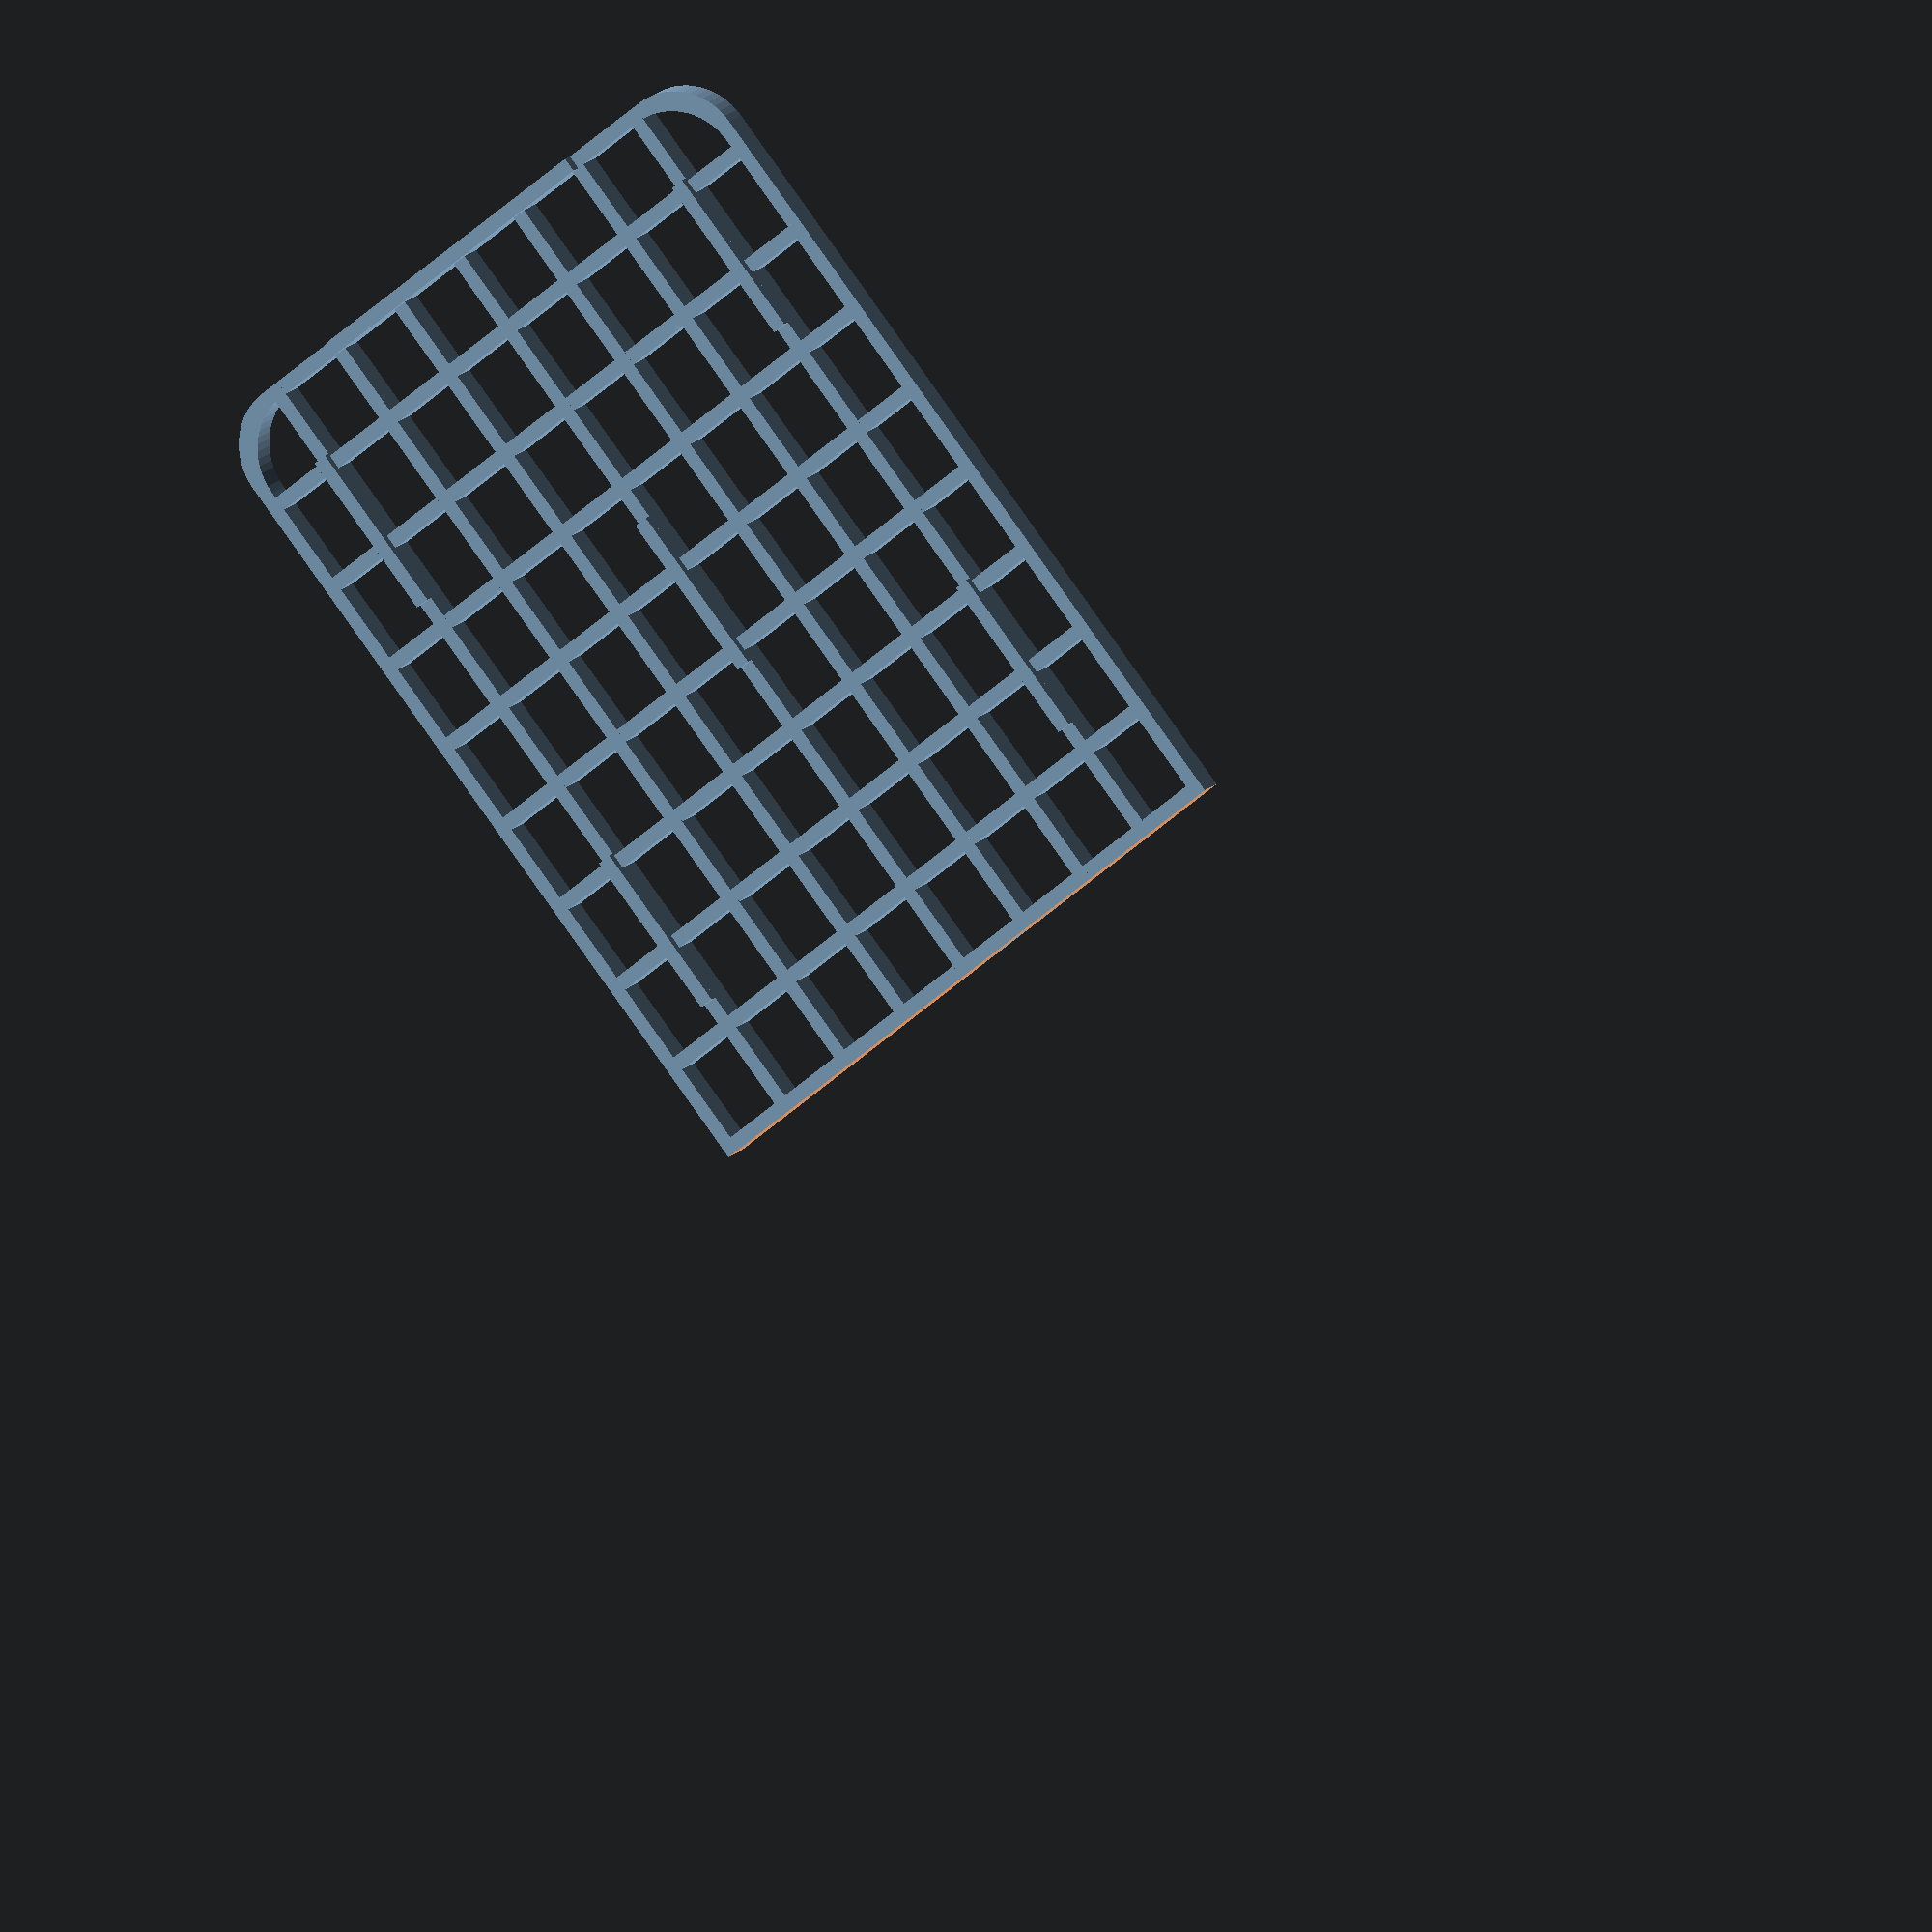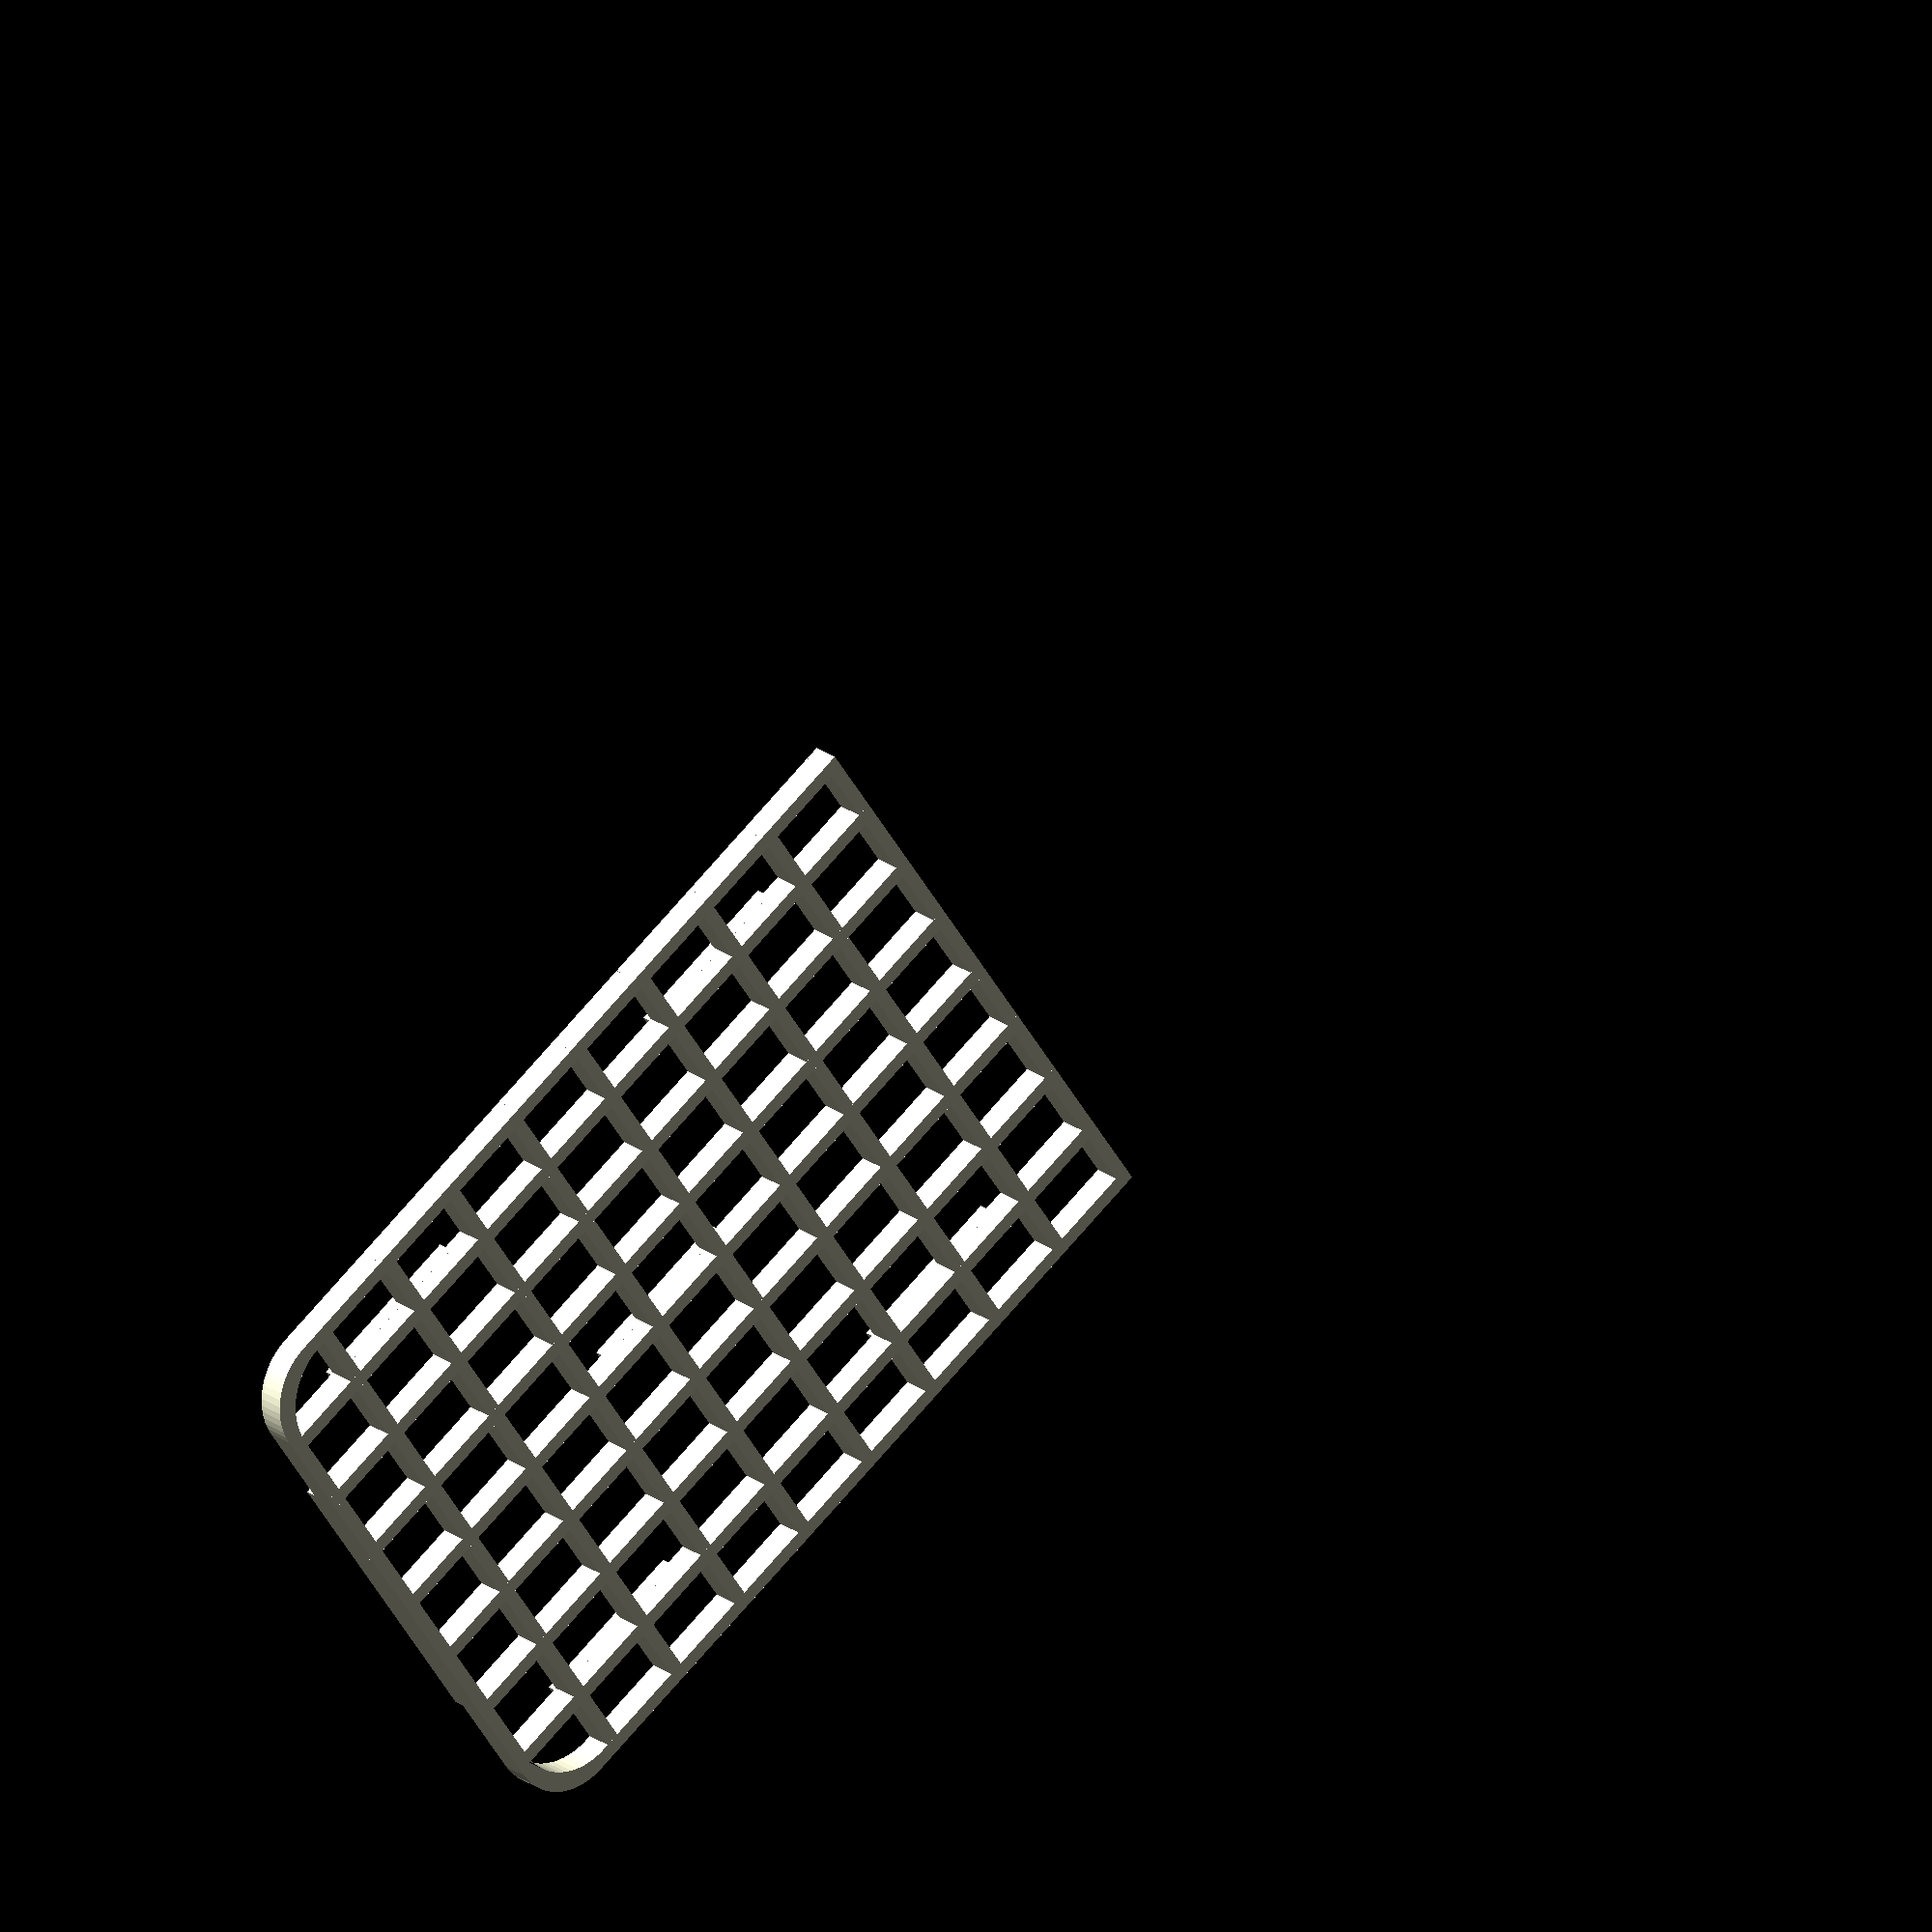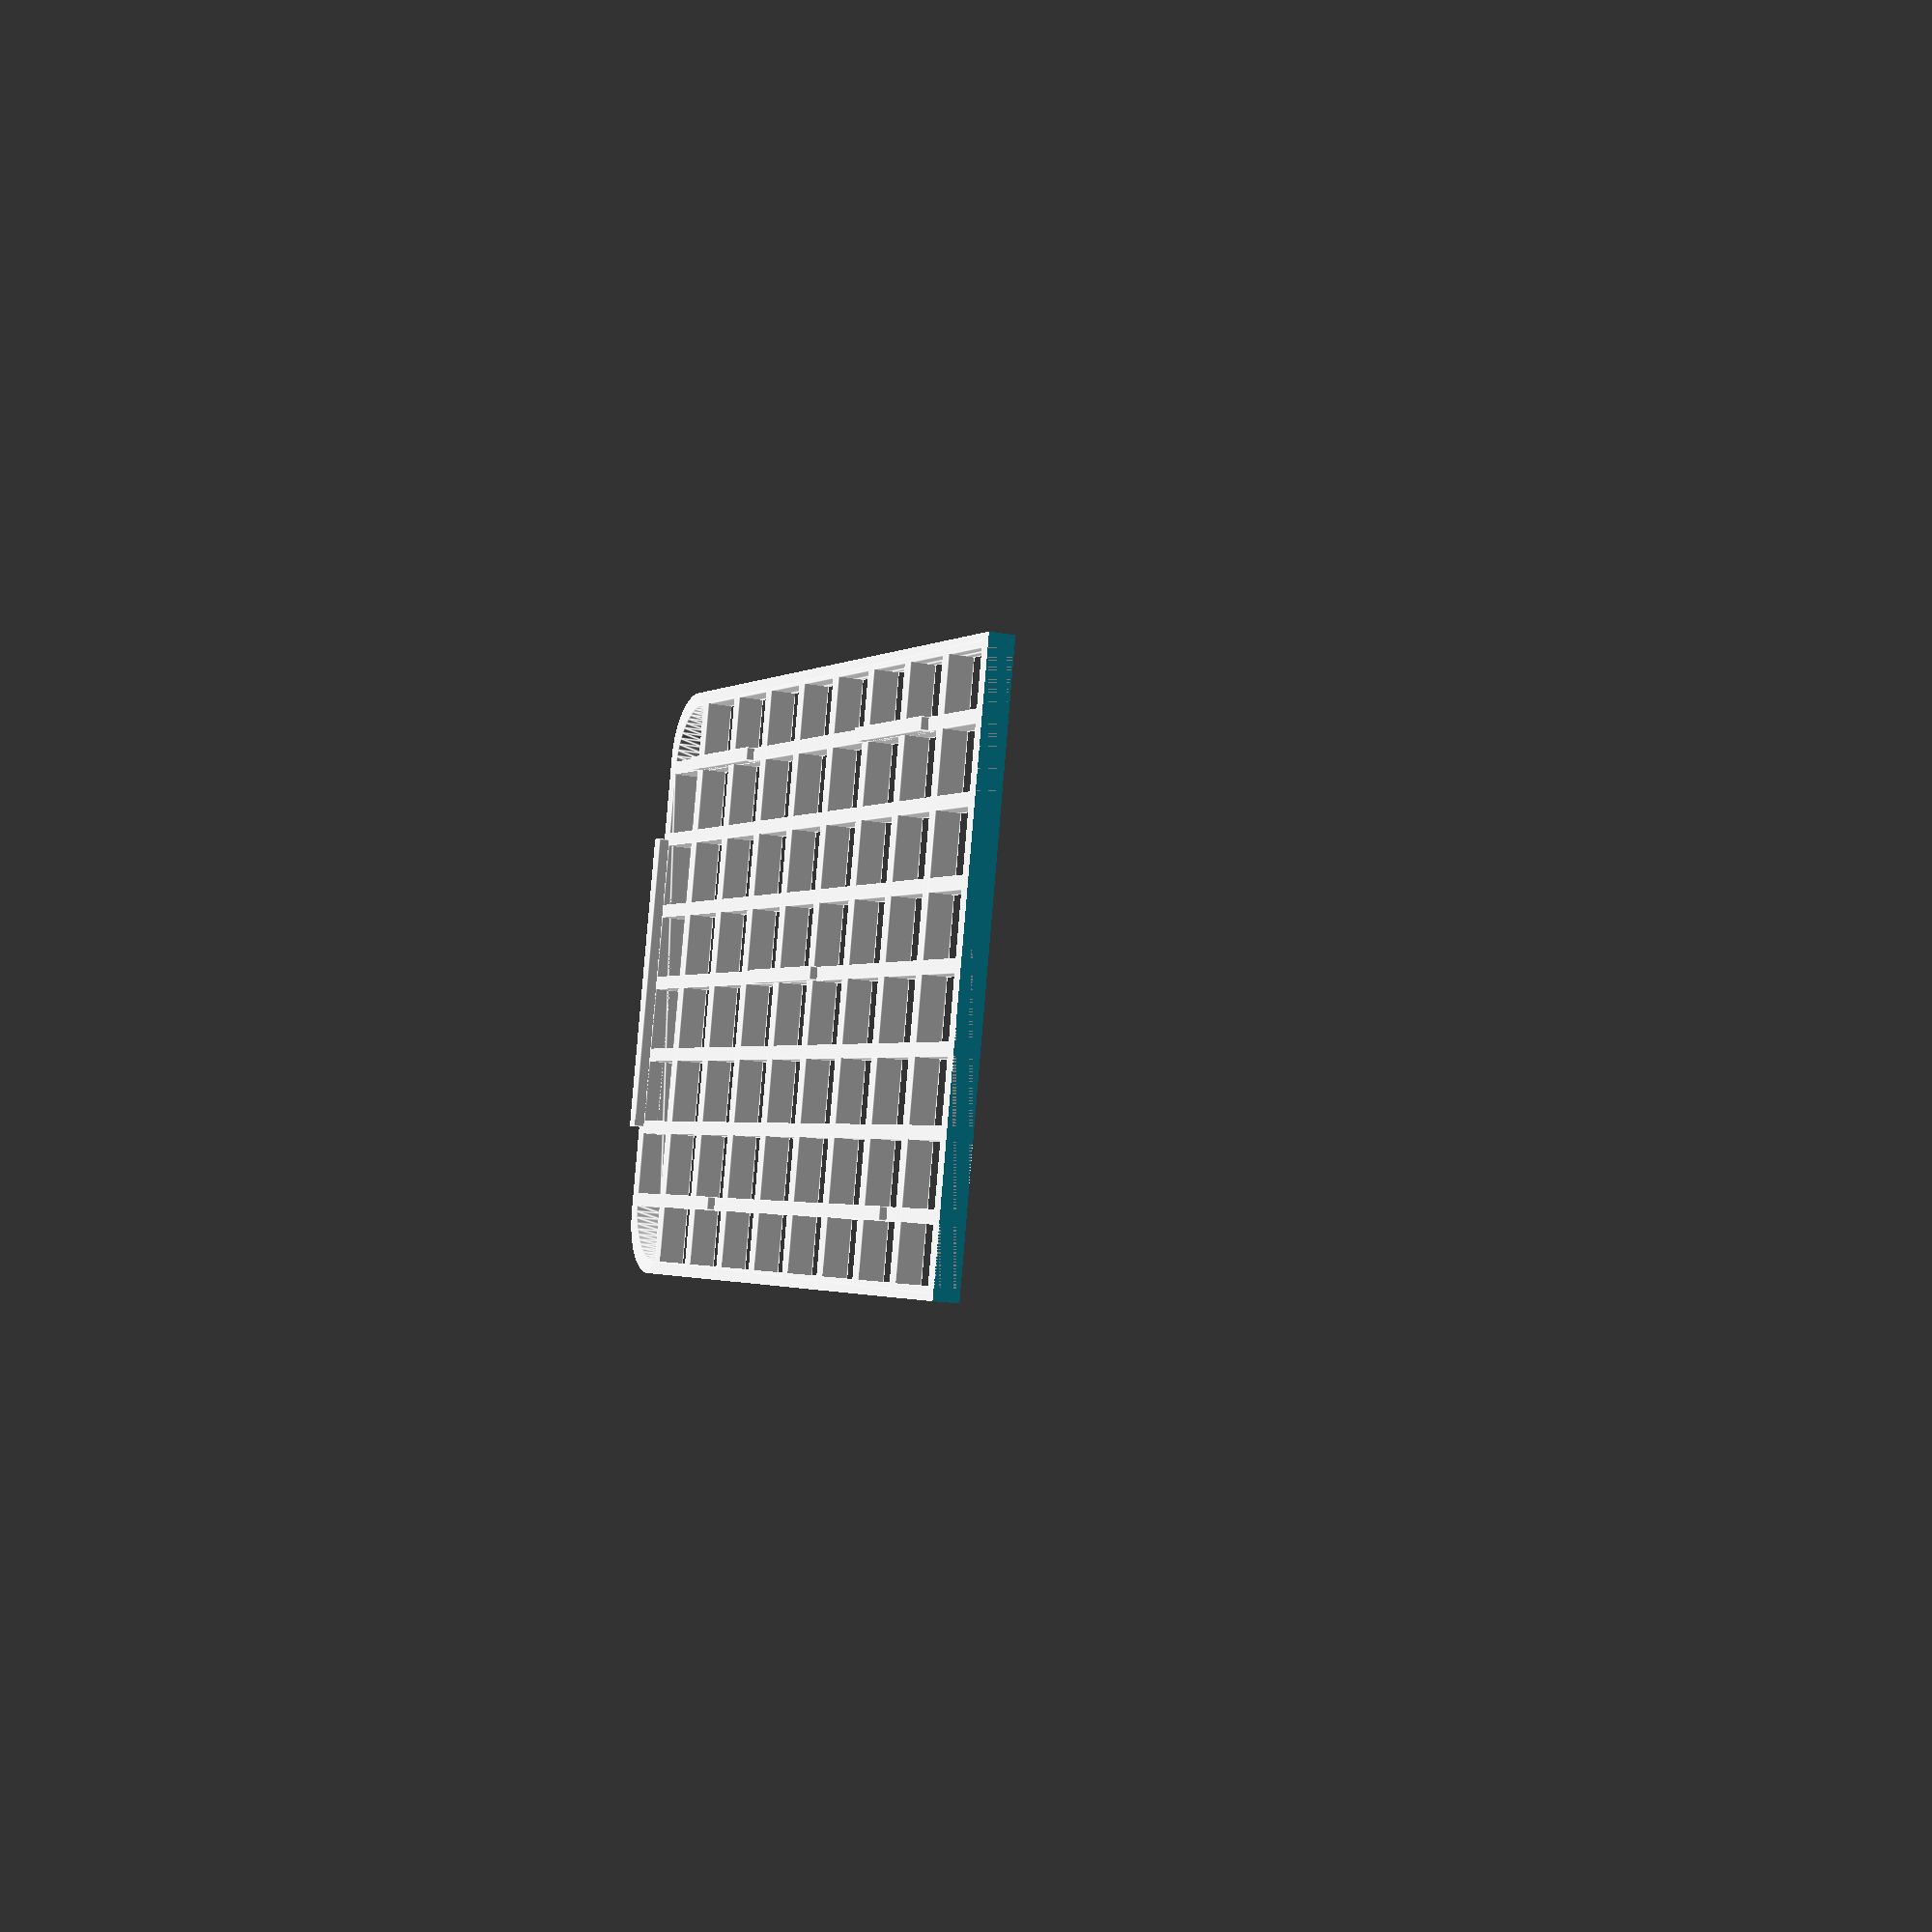
<openscad>
/*
 * A draining shower shelf cover
 */

$fn=60;
thickness = 2.5;

shelf_length=298+thickness*2;
shelf_width=115;
shelf_height=5;

number_x_spars = 18;
x_spar_spacing = shelf_length / number_x_spars;

number_y_spars = 8;
y_spar_spacing = shelf_width / number_y_spars;

corner_radius = 12;

foot_length=shelf_length/10;

module overhang_catch() {
   translate([0, 0, -shelf_height+3]) {
      cube([thickness, shelf_width/2, shelf_height], center=true);
   }
}

module overhang_catches() {
   translate([shelf_length/2-thickness/2, 0, 0]) overhang_catch();
   translate([-shelf_length/2+thickness/2, 0, 0]) overhang_catch();
}

module foot() {
   cube([foot_length, thickness, shelf_height*0.6], center=true);
}

module feet() {
   translate([shelf_length/2-foot_length, shelf_width/2-y_spar_spacing, -shelf_height/2]) foot();
   translate([shelf_length/2-foot_length-5*x_spar_spacing, shelf_width/2-y_spar_spacing, -shelf_height/2]) foot();
   translate([shelf_length/2-foot_length, -shelf_width/2+y_spar_spacing, -shelf_height/2]) foot();
   translate([shelf_length/2-foot_length-5*x_spar_spacing, -shelf_width/2+y_spar_spacing, -shelf_height/2]) foot();
   translate([shelf_length/2-foot_length-2.5*x_spar_spacing, -shelf_width/2+4*y_spar_spacing, -shelf_height/2]) foot();
}

module x_hatch() {
   for(x_offset = [x_spar_spacing : x_spar_spacing : shelf_length-x_spar_spacing]) {
      translate([x_offset-shelf_length/2, 0, 0]) {
         cube([thickness, shelf_width, shelf_height], center=true);
      }
   }
}

module y_hatch() {
   for(y_offset = [y_spar_spacing : y_spar_spacing : shelf_width-y_spar_spacing]) {
      translate([0, y_offset-shelf_width/2, 0]) {
         cube([shelf_length, thickness, shelf_height], center=true);
      }
   }
}

module base_shape(width, length) {
   minkowski() {
      square([length-2*corner_radius, width-2*corner_radius], center=true);
      circle(corner_radius);
   }
}

module base() {
   difference() {
      base_shape(shelf_width, shelf_length);
      base_shape(shelf_width-2*thickness, shelf_length-2*thickness);
   }
}

module body() {
   translate([0, 0, -shelf_height/2]) {
      linear_extrude(shelf_height) {
         base();
      }
   }
   x_hatch();
   y_hatch();
   feet();
   overhang_catches();
}

module half_body() {
   difference() {
      body();
      translate([-shelf_length/2-thickness/2, 0, 0]) {
         cube([shelf_length, shelf_width+10, shelf_height+30], center=true);
      }
   }
}


difference() {
   half_body();
   translate([0, 0, 12]) {
      // cube([shelf_length+10, shelf_width+10, 30], center=true);
   }
}

</openscad>
<views>
elev=167.1 azim=129.2 roll=336.1 proj=o view=wireframe
elev=337.3 azim=145.6 roll=321.5 proj=o view=wireframe
elev=194.3 azim=168.3 roll=294.4 proj=p view=edges
</views>
